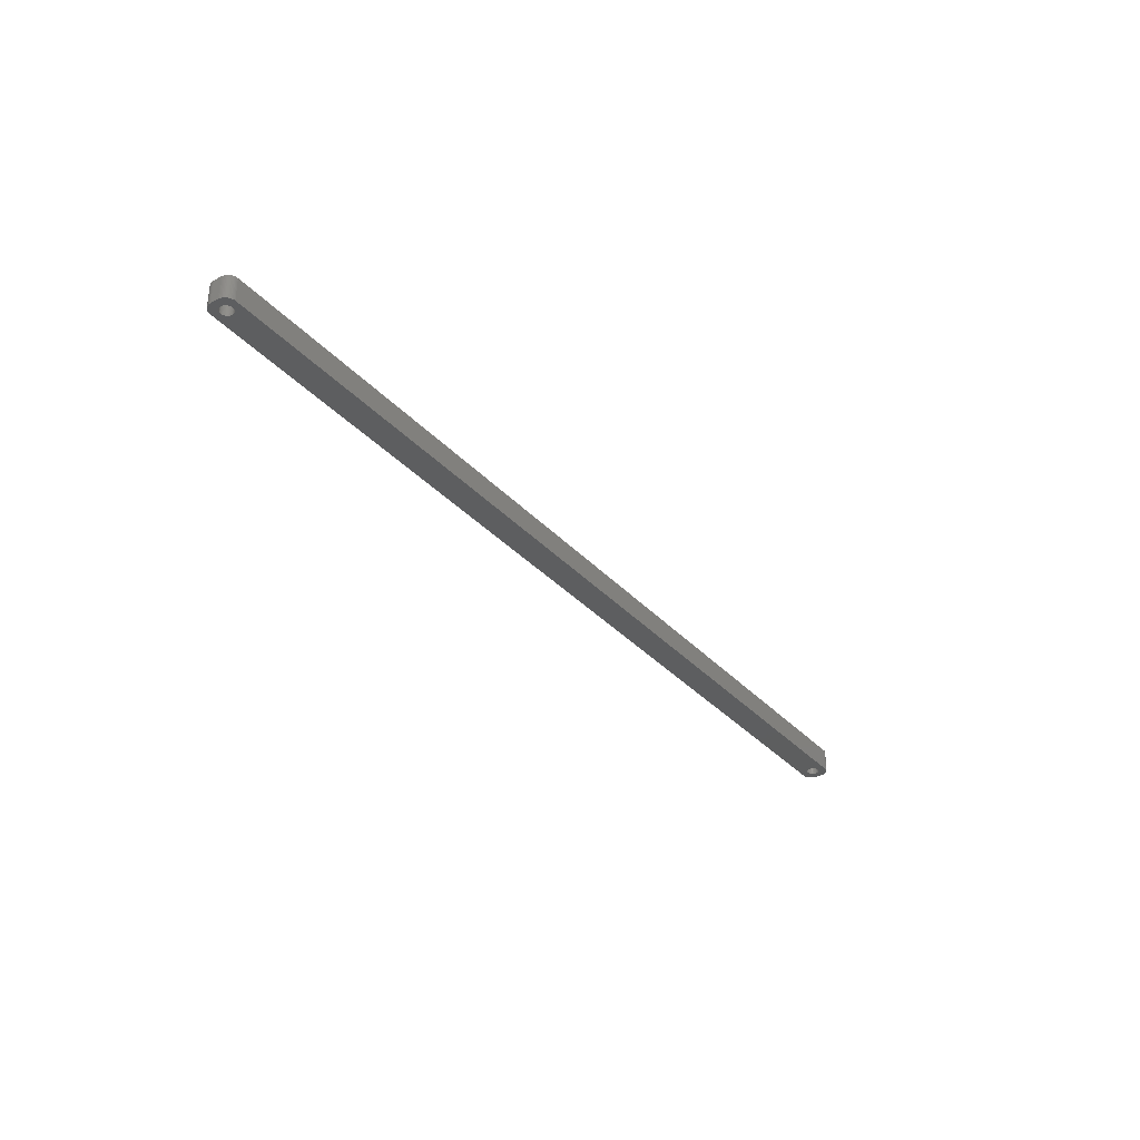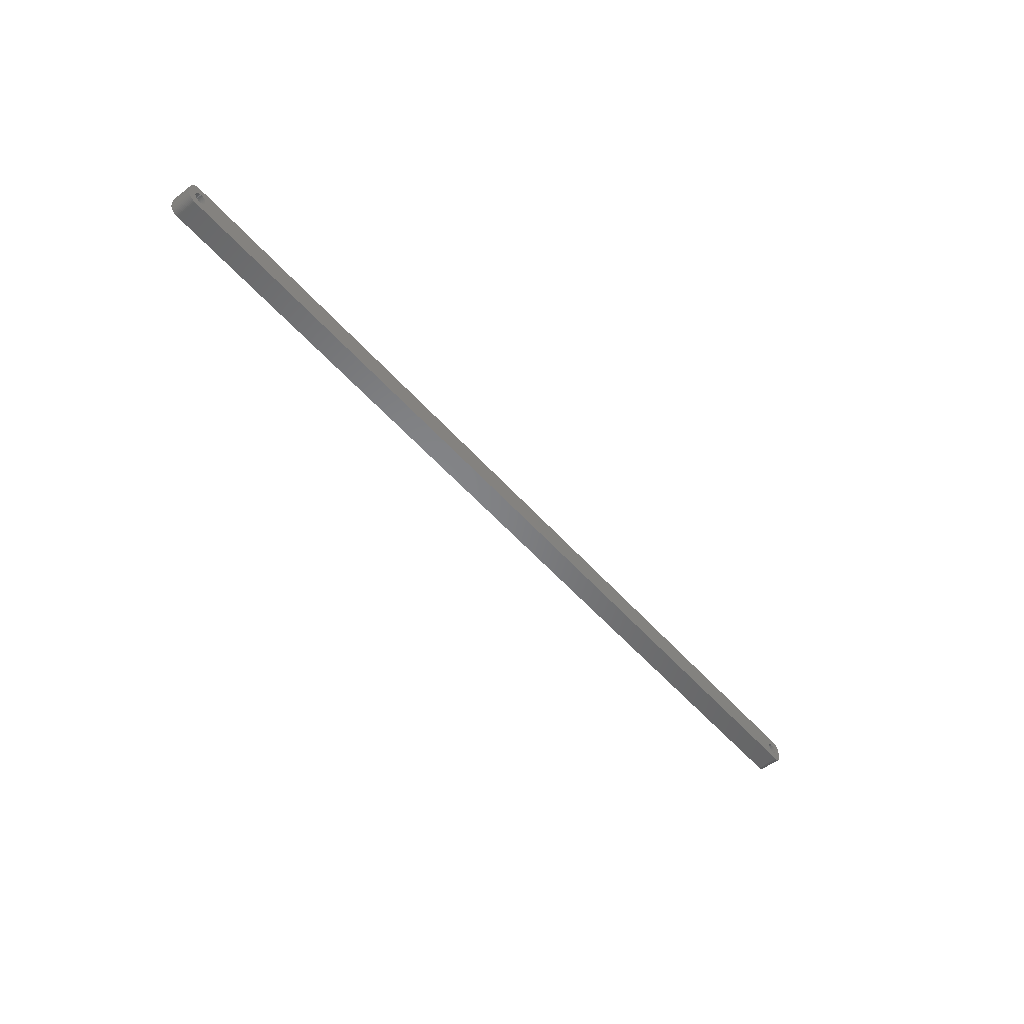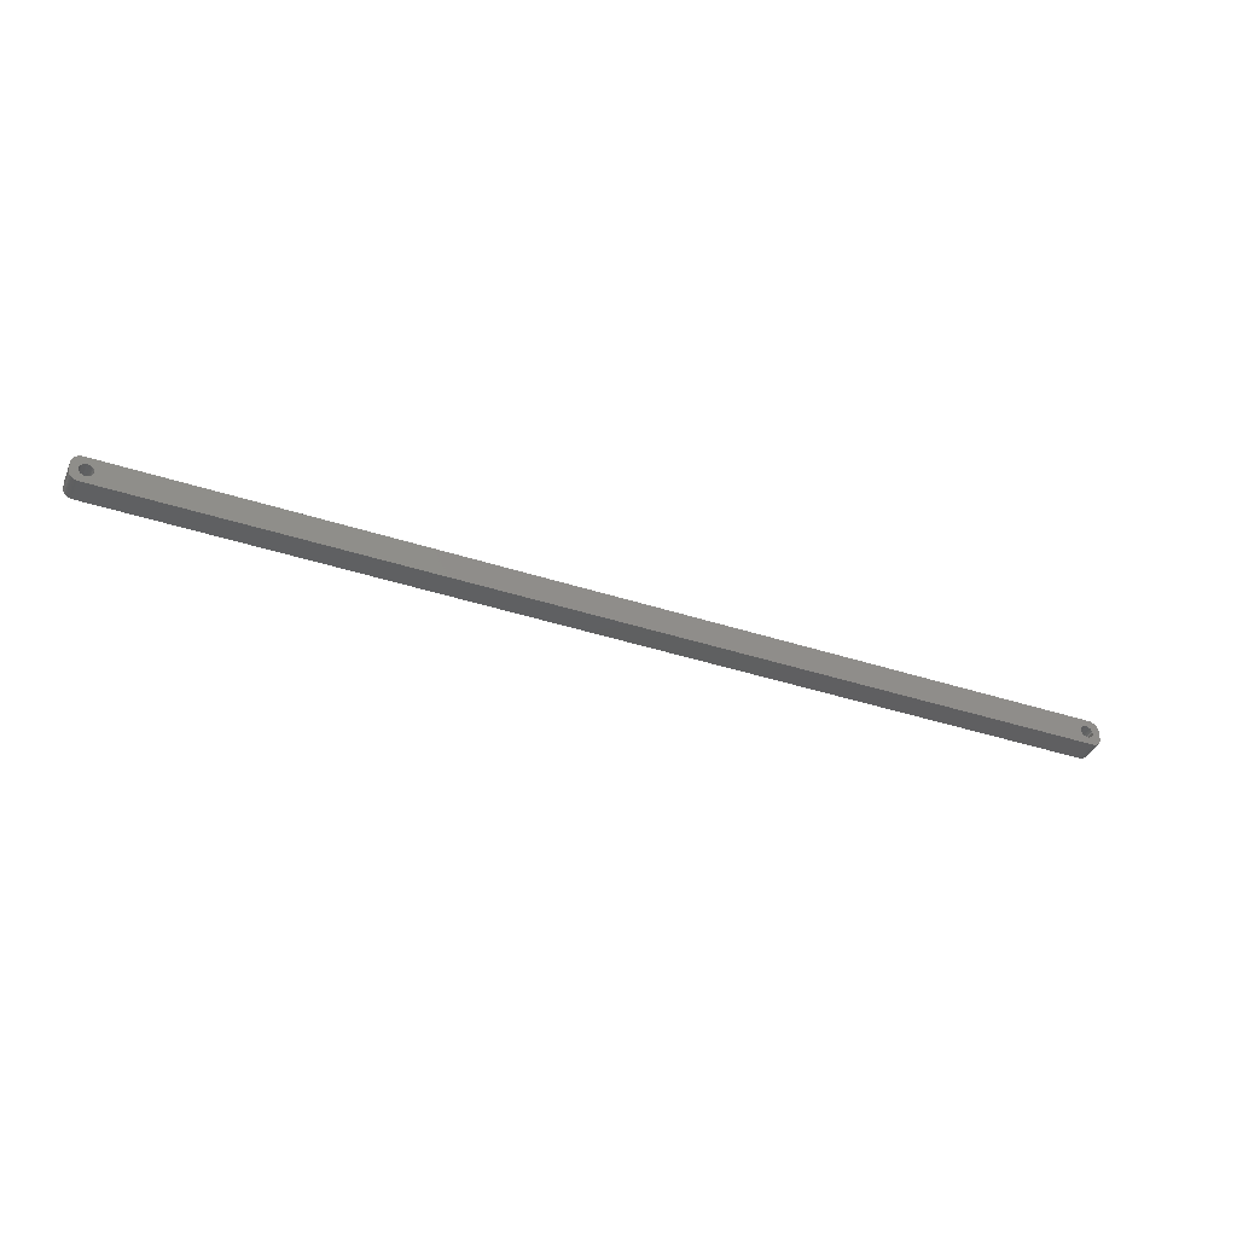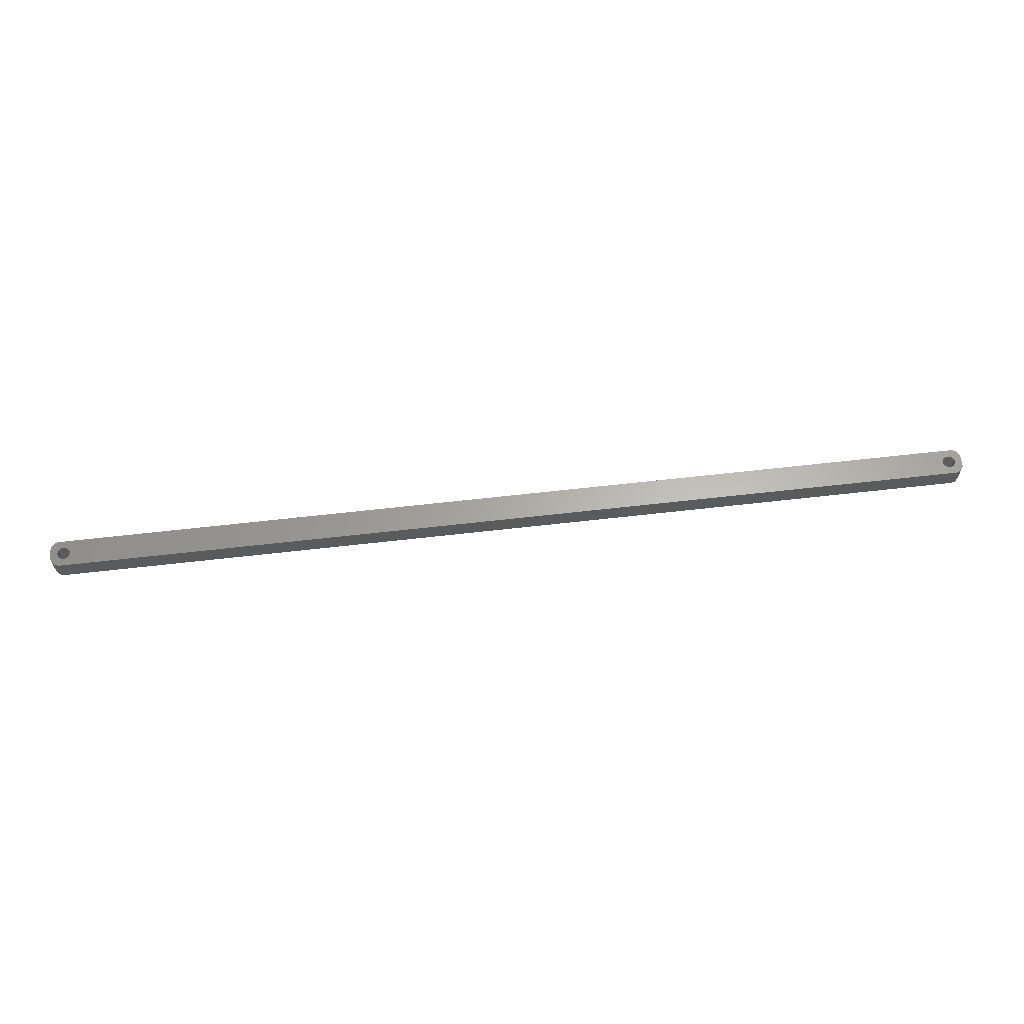
<metadata>
{"format":"stl","ext":"stl","renderer":"f3d","projection":"perspective","resolution":1024,"background":"white","views":[{"elev":-33.8,"azim":125.1,"up":"+Z"},{"elev":-52.0,"azim":129.5,"up":"+Y"},{"elev":-39.4,"azim":-22.3,"up":"+Y"},{"elev":63.5,"azim":-6.6,"up":"+Z"}]}
</metadata>
<code>
# stl→obj: 304 verts, 612 faces
v -237 1.196 0
v -237.2 1.566 12
v -237.2 1.566 0
v -237 1.196 12
v -237.4 1.91 12
v -237.4 1.91 0
v -239 3.091 0
v -238.6 2.941 12
v -239 3.091 12
v -238.6 2.941 0
v -241.4 2.941 0
v -241 3.091 12
v -241.4 2.941 12
v -241 3.091 0
v -243 1.196 12
v -242.8 1.566 0
v -242.8 1.566 12
v -243 1.196 0
v -236.9 -0.8082 0
v -236.8 -0.4073 12
v -236.8 -0.4073 0
v -236.9 -0.8082 12
v -239.8 3.244 0
v -239.4 3.192 12
v -239.8 3.244 12
v -239.4 3.192 0
v -238.3 2.744 0
v -237.9 2.504 12
v -238.3 2.744 12
v -237.9 2.504 0
v -243.2 0.4073 12
v -243.1 0.8082 0
v -243.1 0.8082 12
v -243.2 0.4073 0
v -242.6 1.91 12
v -242.4 2.225 0
v -242.4 2.225 12
v -242.6 1.91 0
v -241.7 2.744 0
v -241.7 2.744 12
v -240.6 3.192 0
v -240.2 3.244 12
v -240.6 3.192 12
v -240.2 3.244 0
v -236.8 0 0
v -236.8 0.4073 12
v -236.8 0.4073 0
v -236.8 0 12
v -237 -1.196 0
v -237 -1.196 12
v -237.9 -2.504 0
v -238.3 -2.744 12
v -237.9 -2.504 12
v -238.3 -2.744 0
v -236.9 0.8082 0
v -236.9 0.8082 12
v -237.6 2.225 12
v -237.6 2.225 0
v -243.2 0 12
v -243.2 0 0
v -242.1 2.504 0
v -242.1 2.504 12
v -239.8 -3.244 0
v -240.2 -3.244 12
v -239.8 -3.244 12
v -240.2 -3.244 0
v -243 -1.196 12
v -243.1 -0.8082 0
v -243.1 -0.8082 12
v -243 -1.196 0
v -242.8 -1.566 12
v -242.8 -1.566 0
v -239.4 -3.192 0
v -239.4 -3.192 12
v -237.6 -2.225 0
v -237.4 -1.91 12
v -237.4 -1.91 0
v -237.6 -2.225 12
v -239 -3.091 0
v -239 -3.091 12
v -238.6 -2.941 12
v -238.6 -2.941 0
v -237.2 -1.566 0
v -237.2 -1.566 12
v -241.7 -2.744 0
v -242.1 -2.504 12
v -241.7 -2.744 12
v -242.1 -2.504 0
v -240.6 -3.192 0
v -241 -3.091 12
v -240.6 -3.192 12
v -241 -3.091 0
v -242.4 -2.225 12
v -242.6 -1.91 0
v -242.6 -1.91 12
v -242.4 -2.225 0
v -243.2 -0.4073 0
v -243.2 -0.4073 12
v -241.4 -2.941 0
v -241.4 -2.941 12
v 243.2 0 0
v 243.2 0.4073 12
v 243.2 0.4073 0
v 243.2 0 12
v 239.8 3.244 0
v 240.2 3.244 12
v 239.8 3.244 12
v 240.2 3.244 0
v 242.1 2.504 0
v 242.4 2.225 12
v 242.1 2.504 12
v 242.4 2.225 0
v 237.4 1.91 12
v 237.6 2.225 0
v 237.6 2.225 12
v 237.4 1.91 0
v 238.3 2.744 0
v 238.6 2.941 12
v 238.3 2.744 12
v 238.6 2.941 0
v 243 1.196 0
v 242.8 1.566 12
v 242.8 1.566 0
v 243 1.196 12
v 242.6 1.91 12
v 242.6 1.91 0
v 241 3.091 0
v 241.4 2.941 12
v 241 3.091 12
v 241.4 2.941 0
v 240.6 3.192 0
v 240.6 3.192 12
v 241.7 2.744 0
v 241.7 2.744 12
v 236.9 0.8082 12
v 237 1.196 0
v 237 1.196 12
v 236.9 0.8082 0
v 237.2 1.566 0
v 237.2 1.566 12
v 237.9 2.504 0
v 237.9 2.504 12
v 239 3.091 0
v 239.4 3.192 12
v 239 3.091 12
v 239.4 3.192 0
v 241.4 -2.941 0
v 241 -3.091 12
v 241.4 -2.941 12
v 241 -3.091 0
v 242.4 -2.225 0
v 242.6 -1.91 12
v 242.6 -1.91 0
v 242.4 -2.225 12
v 242.1 -2.504 0
v 241.7 -2.744 12
v 242.1 -2.504 12
v 241.7 -2.744 0
v 238.3 -2.744 0
v 237.9 -2.504 12
v 238.3 -2.744 12
v 237.9 -2.504 0
v 239.4 -3.192 0
v 239 -3.091 12
v 239.4 -3.192 12
v 239 -3.091 0
v 237.4 -1.91 12
v 237.2 -1.566 0
v 237.2 -1.566 12
v 237.4 -1.91 0
v 237.6 -2.225 12
v 237.6 -2.225 0
v 243.1 0.8082 0
v 243.1 0.8082 12
v 236.8 0.4073 12
v 236.8 0.4073 0
v 236.8 0 12
v 236.8 0 0
v 236.8 -0.4073 12
v 236.8 -0.4073 0
v 240.6 -3.192 0
v 240.2 -3.244 12
v 240.6 -3.192 12
v 240.2 -3.244 0
v 243 -1.196 0
v 243.1 -0.8082 12
v 243.1 -0.8082 0
v 243 -1.196 12
v 242.8 -1.566 12
v 242.8 -1.566 0
v 238.6 -2.941 0
v 238.6 -2.941 12
v 239.8 -3.244 0
v 239.8 -3.244 12
v 237 -1.196 0
v 237 -1.196 12
v 236.9 -0.8082 12
v 236.9 -0.8082 0
v 243.2 -0.4073 12
v 243.2 -0.4073 0
v -247 -2 0
v -247 2 12
v -247 2 0
v -247 -2 12
v -247 -2.627 0
v -247 -2.627 12
v 242.3 6.99 0
v -242.3 6.99 12
v 242.3 6.99 12
v -242.3 6.99 0
v -242.3 -6.99 0
v 242.3 -6.99 12
v -242.3 -6.99 12
v 242.3 -6.99 0
v -247 2.627 12
v -247 2.627 0
v 247 2 12
v 247 2.627 12
v 247 -2 12
v 246.8 3.243 12
v 246.6 3.841 12
v 246.4 4.409 12
v 246 4.939 12
v 247 -2.627 12
v 245.6 5.423 12
v 245.2 5.853 12
v 246.8 -3.243 12
v 244.7 6.222 12
v 246.6 -3.841 12
v 244.1 6.524 12
v 243.5 6.755 12
v 246.4 -4.409 12
v 246 -4.939 12
v 242.9 6.911 12
v -242.9 6.911 12
v -243.5 6.755 12
v -244.1 6.524 12
v -244.7 6.222 12
v -245.2 5.853 12
v -245.6 5.423 12
v -246 4.939 12
v 245.6 -5.423 12
v 245.2 -5.853 12
v 244.7 -6.222 12
v 244.1 -6.524 12
v 243.5 -6.755 12
v 242.9 -6.911 12
v -242.9 -6.911 12
v -244.1 -6.524 12
v -245.2 -5.853 12
v -246 -4.939 12
v -246.6 -3.841 12
v -243.5 -6.755 12
v -246.4 4.409 12
v -246.6 3.841 12
v -246.8 3.243 12
v -244.7 -6.222 12
v -245.6 -5.423 12
v -246.4 -4.409 12
v -246.8 -3.243 12
v 246.6 -3.841 0
v 246.4 -4.409 0
v 245.6 5.423 0
v 246 4.939 0
v 243.5 6.755 0
v 242.9 6.911 0
v -246.8 3.243 0
v -244.1 -6.524 0
v -243.5 -6.755 0
v -242.9 -6.911 0
v -244.7 -6.222 0
v -245.6 -5.423 0
v -245.2 -5.853 0
v 247 2 0
v 247 -2 0
v 245.2 -5.853 0
v 245.6 -5.423 0
v 246 -4.939 0
v 244.1 -6.524 0
v 244.7 -6.222 0
v 246.4 4.409 0
v 246.6 3.841 0
v 246.8 3.243 0
v 245.2 5.853 0
v 244.1 6.524 0
v -242.9 6.911 0
v 247 -2.627 0
v 246.8 -3.243 0
v 247 2.627 0
v 243.5 -6.755 0
v 242.9 -6.911 0
v -246 -4.939 0
v 244.7 6.222 0
v -244.1 6.524 0
v -245.2 5.853 0
v -246 4.939 0
v -246.6 3.841 0
v -243.5 6.755 0
v -246.4 -4.409 0
v -246.6 -3.841 0
v -246.8 -3.243 0
v -244.7 6.222 0
v -245.6 5.423 0
v -246.4 4.409 0
f 1 2 3
f 2 1 4
f 3 5 6
f 5 3 2
f 7 8 9
f 8 7 10
f 11 12 13
f 12 11 14
f 15 16 17
f 16 15 18
f 19 20 21
f 20 19 22
f 23 24 25
f 24 23 26
f 27 28 29
f 28 27 30
f 31 32 33
f 32 31 34
f 35 36 37
f 36 35 38
f 39 13 40
f 13 39 11
f 41 42 43
f 42 41 44
f 45 46 47
f 46 45 48
f 49 22 19
f 22 49 50
f 51 52 53
f 52 51 54
f 55 4 1
f 4 55 56
f 30 57 28
f 57 30 58
f 44 25 42
f 25 44 23
f 26 9 24
f 9 26 7
f 10 29 8
f 29 10 27
f 59 34 31
f 34 59 60
f 33 18 15
f 18 33 32
f 17 38 35
f 38 17 16
f 14 43 12
f 43 14 41
f 61 40 62
f 40 61 39
f 36 62 37
f 62 36 61
f 21 48 45
f 48 21 20
f 63 64 65
f 64 63 66
f 67 68 69
f 68 67 70
f 71 70 67
f 70 71 72
f 73 65 74
f 65 73 63
f 75 76 77
f 76 75 78
f 47 56 55
f 56 47 46
f 6 57 58
f 57 6 5
f 79 74 80
f 74 79 73
f 54 81 52
f 81 54 82
f 82 80 81
f 80 82 79
f 75 53 78
f 53 75 51
f 83 50 49
f 50 83 84
f 77 84 83
f 84 77 76
f 85 86 87
f 86 85 88
f 89 90 91
f 90 89 92
f 66 91 64
f 91 66 89
f 93 94 95
f 94 93 96
f 88 93 86
f 93 88 96
f 69 97 98
f 97 69 68
f 98 60 59
f 60 98 97
f 99 87 100
f 87 99 85
f 95 72 71
f 72 95 94
f 92 100 90
f 100 92 99
f 101 102 103
f 102 101 104
f 105 106 107
f 106 105 108
f 109 110 111
f 110 109 112
f 113 114 115
f 114 113 116
f 117 118 119
f 118 117 120
f 121 122 123
f 122 121 124
f 123 125 126
f 125 123 122
f 127 128 129
f 128 127 130
f 131 129 132
f 129 131 127
f 133 111 134
f 111 133 109
f 135 136 137
f 136 135 138
f 137 139 140
f 139 137 136
f 141 119 142
f 119 141 117
f 143 144 145
f 144 143 146
f 147 148 149
f 148 147 150
f 151 152 153
f 152 151 154
f 155 156 157
f 156 155 158
f 159 160 161
f 160 159 162
f 163 164 165
f 164 163 166
f 167 168 169
f 168 167 170
f 171 170 167
f 170 171 172
f 173 124 121
f 124 173 174
f 103 174 173
f 174 103 102
f 126 110 112
f 110 126 125
f 108 132 106
f 132 108 131
f 130 134 128
f 134 130 133
f 140 116 113
f 116 140 139
f 175 138 135
f 138 175 176
f 177 176 175
f 176 177 178
f 179 178 177
f 178 179 180
f 114 142 115
f 142 114 141
f 120 145 118
f 145 120 143
f 146 107 144
f 107 146 105
f 181 182 183
f 182 181 184
f 151 157 154
f 157 151 155
f 185 186 187
f 186 185 188
f 153 189 190
f 189 153 152
f 191 161 192
f 161 191 159
f 166 192 164
f 192 166 191
f 193 165 194
f 165 193 163
f 162 171 160
f 171 162 172
f 169 195 196
f 195 169 168
f 197 180 179
f 180 197 198
f 150 183 148
f 183 150 181
f 158 149 156
f 149 158 147
f 187 199 200
f 199 187 186
f 190 188 185
f 188 190 189
f 184 194 182
f 194 184 193
f 196 198 197
f 198 196 195
f 200 104 101
f 104 200 199
f 201 202 203
f 202 201 204
f 205 204 201
f 204 205 206
f 207 208 209
f 208 207 210
f 211 212 213
f 212 211 214
f 203 215 216
f 215 203 202
f 124 217 218
f 217 104 219
f 122 218 220
f 199 219 104
f 122 220 221
f 186 219 199
f 125 221 222
f 188 219 186
f 125 222 223
f 219 188 224
f 110 223 225
f 189 224 188
f 110 225 226
f 224 189 227
f 111 226 228
f 227 189 229
f 111 228 230
f 152 229 189
f 134 230 231
f 229 152 232
f 232 152 233
f 217 102 104
f 217 174 102
f 217 124 174
f 134 231 234
f 218 122 124
f 221 125 122
f 223 110 125
f 128 234 209
f 226 111 110
f 230 134 111
f 234 128 134
f 209 129 128
f 209 132 129
f 209 106 132
f 209 107 106
f 209 144 107
f 209 145 144
f 209 118 145
f 209 119 118
f 209 142 119
f 209 115 142
f 175 48 177
f 46 175 135
f 56 135 137
f 4 137 140
f 2 140 113
f 5 113 115
f 57 115 209
f 175 46 48
f 135 56 46
f 137 4 56
f 140 2 4
f 113 5 2
f 115 57 5
f 208 57 209
f 57 208 28
f 28 208 29
f 29 208 8
f 8 208 9
f 9 208 24
f 24 208 25
f 25 208 42
f 208 43 42
f 208 12 43
f 208 13 12
f 235 13 208
f 13 235 40
f 236 40 235
f 237 40 236
f 40 237 62
f 238 62 237
f 239 62 238
f 62 239 37
f 240 37 239
f 241 37 240
f 37 241 35
f 154 233 152
f 233 154 242
f 242 154 243
f 157 243 154
f 243 157 244
f 244 157 245
f 156 245 157
f 245 156 246
f 246 156 247
f 149 247 156
f 247 149 212
f 148 212 149
f 183 212 148
f 182 212 183
f 194 212 182
f 165 212 194
f 164 212 165
f 192 212 164
f 161 212 192
f 160 212 161
f 171 212 160
f 48 179 177
f 20 179 48
f 179 20 197
f 22 197 20
f 197 22 196
f 50 196 22
f 196 50 169
f 84 169 50
f 169 84 167
f 76 167 84
f 167 76 171
f 78 171 76
f 171 78 212
f 213 78 53
f 213 53 52
f 213 52 81
f 213 81 80
f 213 80 74
f 213 74 65
f 213 65 64
f 78 213 212
f 91 213 64
f 90 213 91
f 100 213 90
f 248 100 87
f 249 87 86
f 250 86 93
f 251 93 95
f 252 95 71
f 100 248 213
f 206 71 67
f 204 67 69
f 204 69 98
f 204 98 59
f 87 253 248
f 254 35 241
f 255 35 254
f 204 59 202
f 35 255 17
f 67 204 206
f 256 17 255
f 87 249 253
f 215 17 256
f 86 257 249
f 17 215 15
f 86 250 257
f 202 15 215
f 93 258 250
f 15 202 33
f 93 251 258
f 33 202 31
f 95 259 251
f 31 202 59
f 95 252 259
f 71 260 252
f 71 206 260
f 232 261 229
f 261 232 262
f 223 263 225
f 263 223 264
f 265 234 231
f 234 265 266
f 216 256 267
f 256 216 215
f 268 253 249
f 253 268 269
f 270 213 248
f 213 270 211
f 271 249 257
f 249 271 268
f 272 250 258
f 250 272 273
f 219 274 217
f 274 219 275
f 276 242 243
f 242 276 277
f 233 262 232
f 262 233 278
f 279 244 245
f 244 279 280
f 222 264 223
f 264 222 281
f 220 282 221
f 282 220 283
f 263 226 225
f 226 263 284
f 285 231 230
f 231 285 265
f 266 209 234
f 209 266 207
f 210 235 208
f 235 210 286
f 185 275 287
f 275 101 274
f 190 287 288
f 103 274 101
f 190 288 261
f 173 274 103
f 153 261 262
f 121 274 173
f 153 262 278
f 274 121 289
f 151 278 277
f 123 289 121
f 151 277 276
f 289 123 283
f 155 276 280
f 283 123 282
f 155 280 279
f 126 282 123
f 158 279 290
f 282 126 281
f 281 126 264
f 275 200 101
f 275 187 200
f 275 185 187
f 158 290 291
f 287 190 185
f 261 153 190
f 278 151 153
f 147 291 214
f 276 155 151
f 279 158 155
f 291 147 158
f 214 150 147
f 214 181 150
f 214 184 181
f 214 193 184
f 214 163 193
f 214 166 163
f 214 191 166
f 214 159 191
f 214 162 159
f 214 172 162
f 180 45 178
f 21 180 198
f 19 198 195
f 49 195 168
f 83 168 170
f 77 170 172
f 75 172 214
f 180 21 45
f 198 19 21
f 195 49 19
f 168 83 49
f 170 77 83
f 172 75 77
f 211 75 214
f 75 211 51
f 51 211 54
f 54 211 82
f 82 211 79
f 79 211 73
f 73 211 63
f 63 211 66
f 211 89 66
f 211 92 89
f 211 99 92
f 270 99 211
f 99 270 85
f 269 85 270
f 268 85 269
f 85 268 88
f 271 88 268
f 273 88 271
f 88 273 96
f 272 96 273
f 292 96 272
f 96 292 94
f 112 264 126
f 264 112 263
f 263 112 284
f 109 284 112
f 284 109 293
f 293 109 285
f 133 285 109
f 285 133 265
f 265 133 266
f 130 266 133
f 266 130 207
f 127 207 130
f 131 207 127
f 108 207 131
f 105 207 108
f 146 207 105
f 143 207 146
f 120 207 143
f 117 207 120
f 141 207 117
f 114 207 141
f 45 176 178
f 47 176 45
f 176 47 138
f 55 138 47
f 138 55 136
f 1 136 55
f 136 1 139
f 3 139 1
f 139 3 116
f 6 116 3
f 116 6 114
f 58 114 6
f 114 58 207
f 210 58 30
f 210 30 27
f 210 27 10
f 210 10 7
f 210 7 26
f 210 26 23
f 210 23 44
f 58 210 207
f 41 210 44
f 14 210 41
f 11 210 14
f 286 11 39
f 294 39 61
f 295 61 36
f 296 36 38
f 297 38 16
f 11 286 210
f 216 16 18
f 203 18 32
f 203 32 34
f 203 34 60
f 39 298 286
f 299 94 292
f 300 94 299
f 203 60 201
f 94 300 72
f 18 203 216
f 301 72 300
f 39 294 298
f 205 72 301
f 61 302 294
f 72 205 70
f 61 295 302
f 201 70 205
f 36 303 295
f 70 201 68
f 36 296 303
f 68 201 97
f 38 304 296
f 97 201 60
f 38 297 304
f 16 267 297
f 16 216 267
f 300 260 301
f 260 300 252
f 301 206 205
f 206 301 260
f 299 252 300
f 252 299 259
f 272 251 292
f 251 272 258
f 292 259 299
f 259 292 251
f 269 248 253
f 248 269 270
f 273 257 250
f 257 273 271
f 218 283 220
f 283 218 289
f 229 288 227
f 288 229 261
f 224 275 219
f 275 224 287
f 280 243 244
f 243 280 276
f 242 278 233
f 278 242 277
f 214 247 212
f 247 214 291
f 290 245 246
f 245 290 279
f 291 246 247
f 246 291 290
f 221 281 222
f 281 221 282
f 293 230 228
f 230 293 285
f 295 240 239
f 240 295 303
f 296 240 303
f 240 296 241
f 298 237 236
f 237 298 294
f 217 289 218
f 289 217 274
f 284 228 226
f 228 284 293
f 302 239 238
f 239 302 295
f 286 236 235
f 236 286 298
f 267 255 297
f 255 267 256
f 227 287 224
f 287 227 288
f 294 238 237
f 238 294 302
f 297 254 304
f 254 297 255
f 304 241 296
f 241 304 254

</code>
